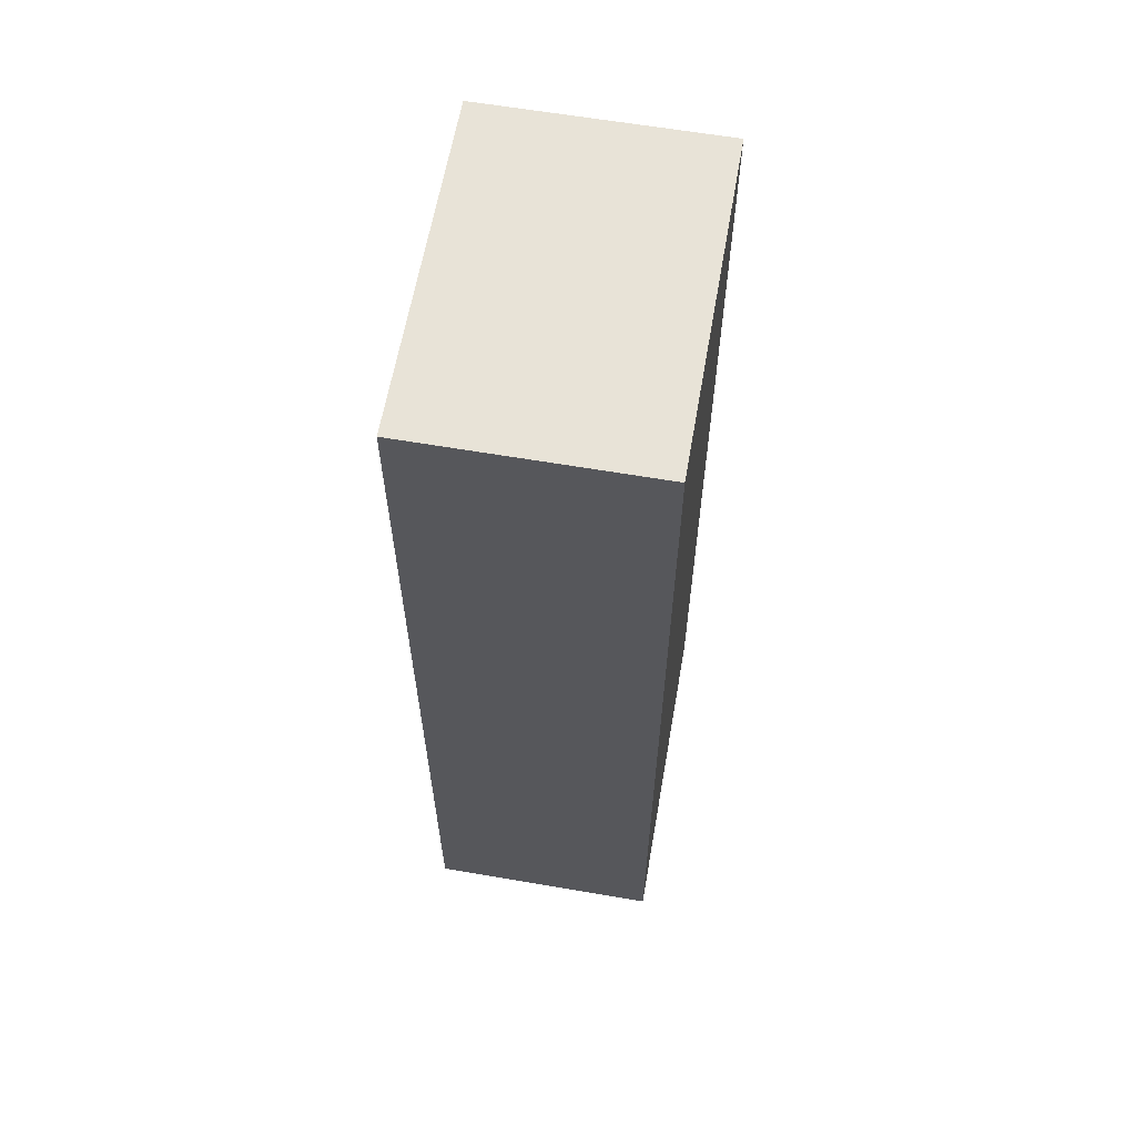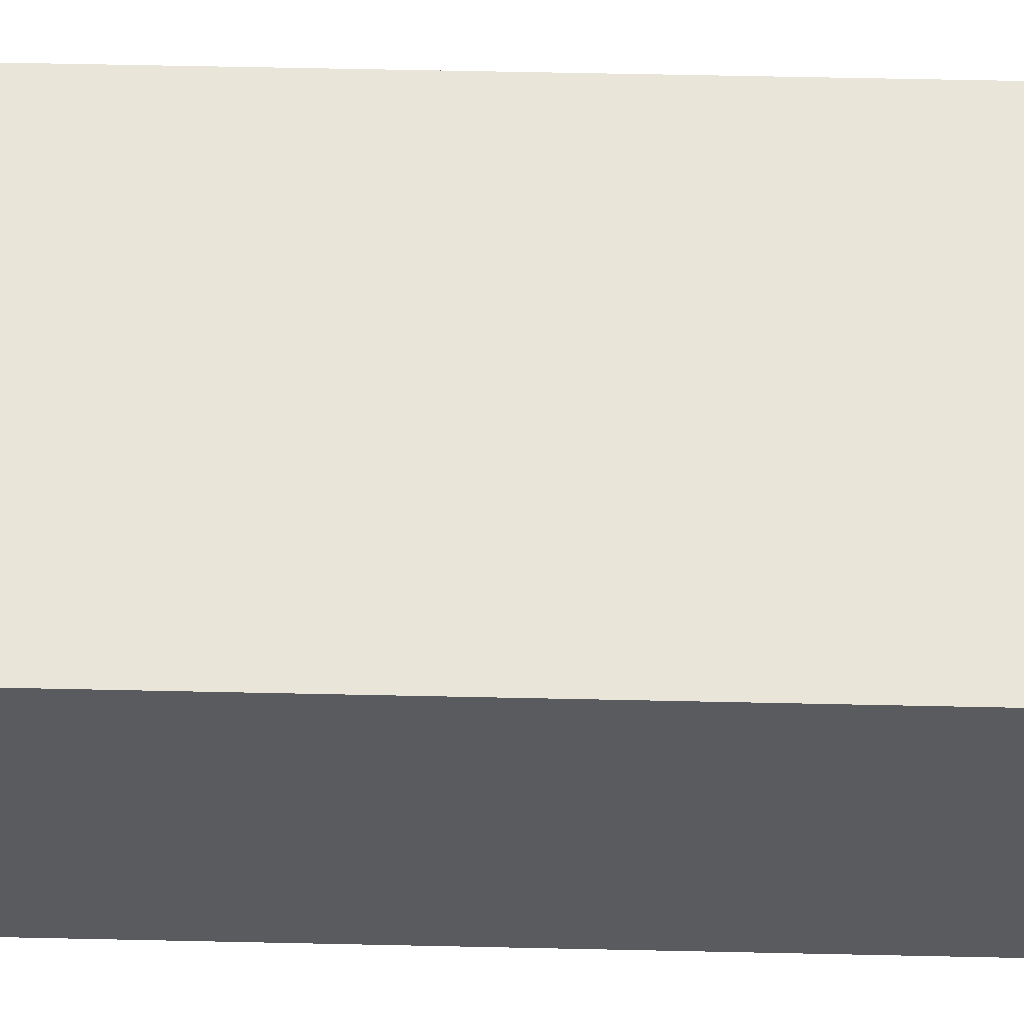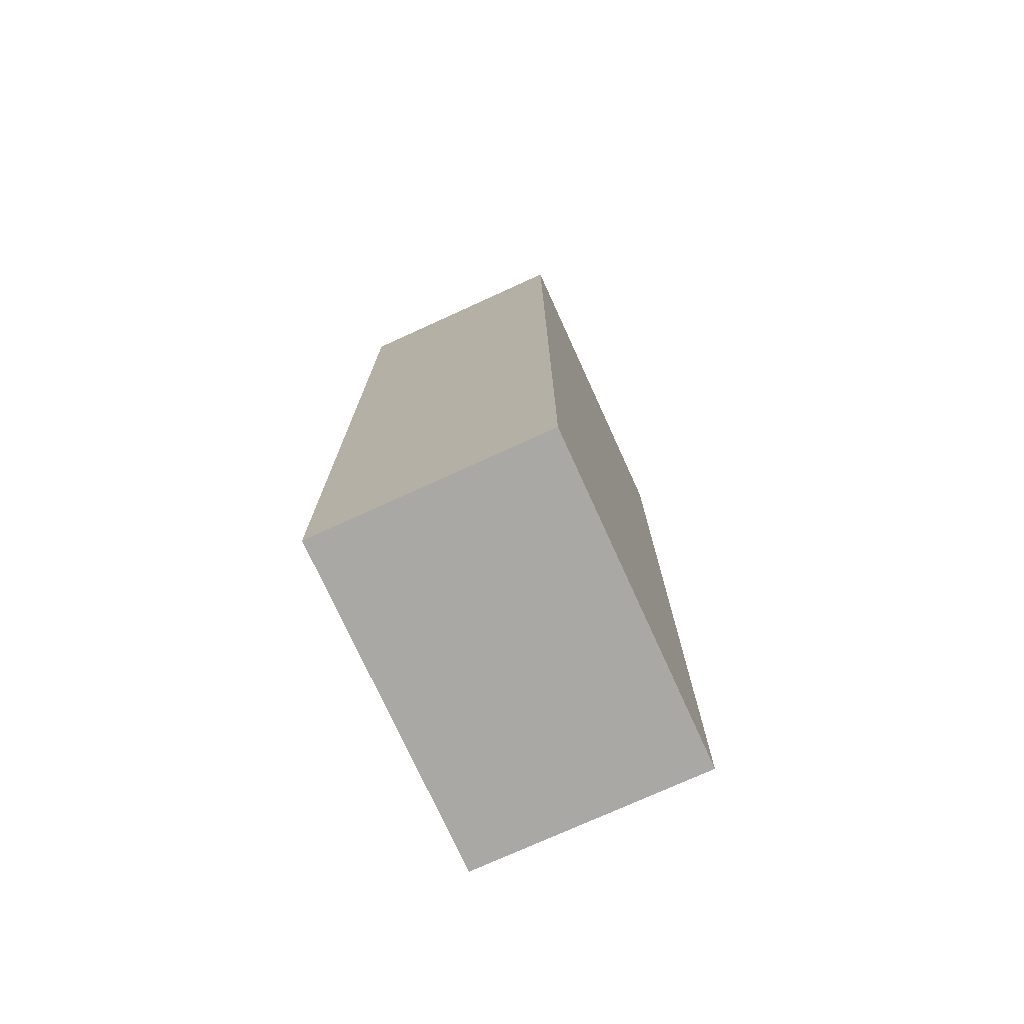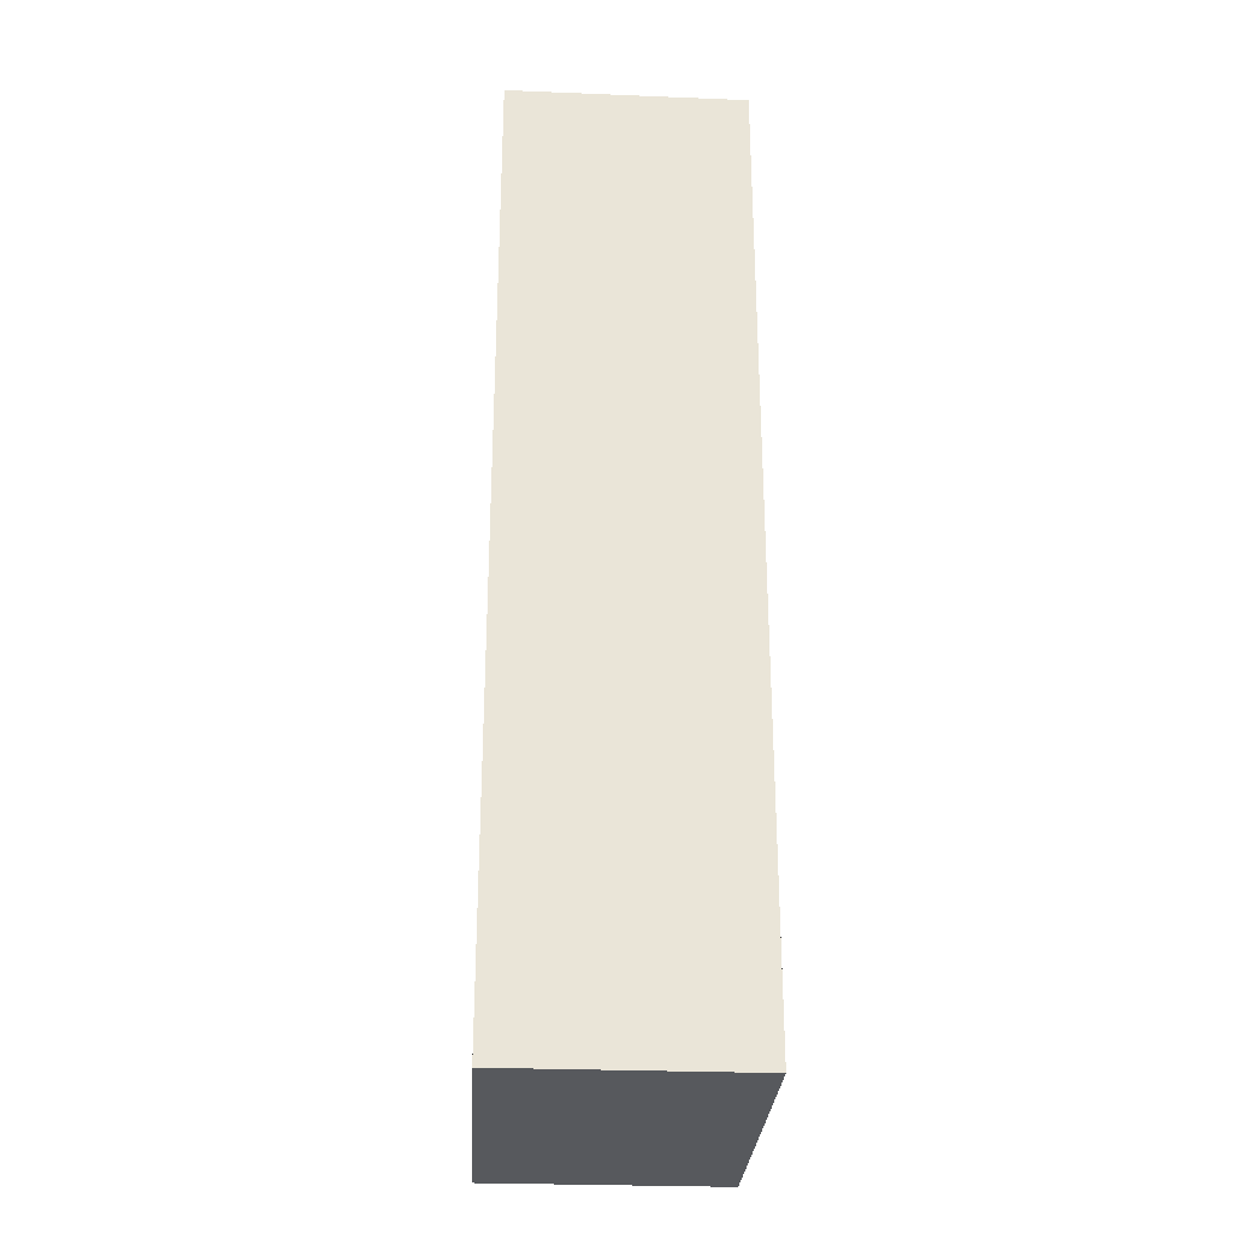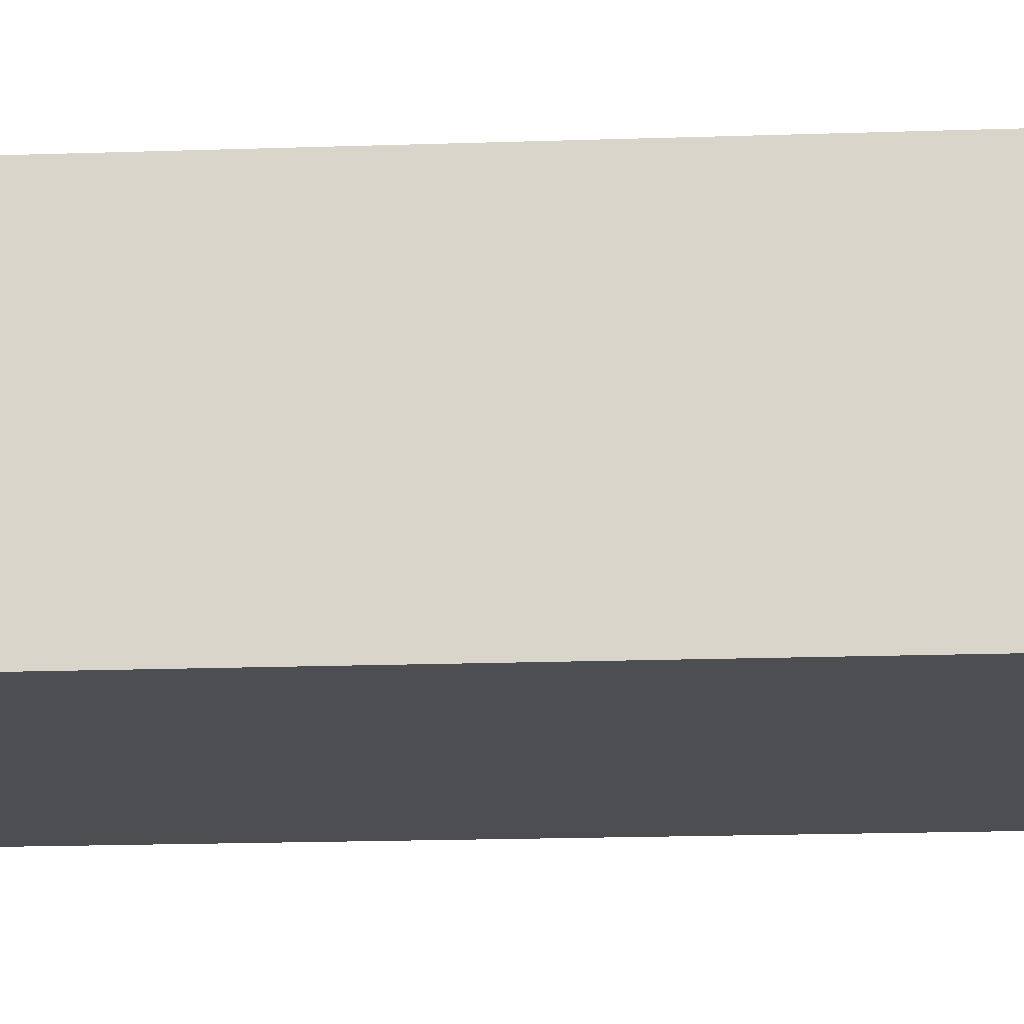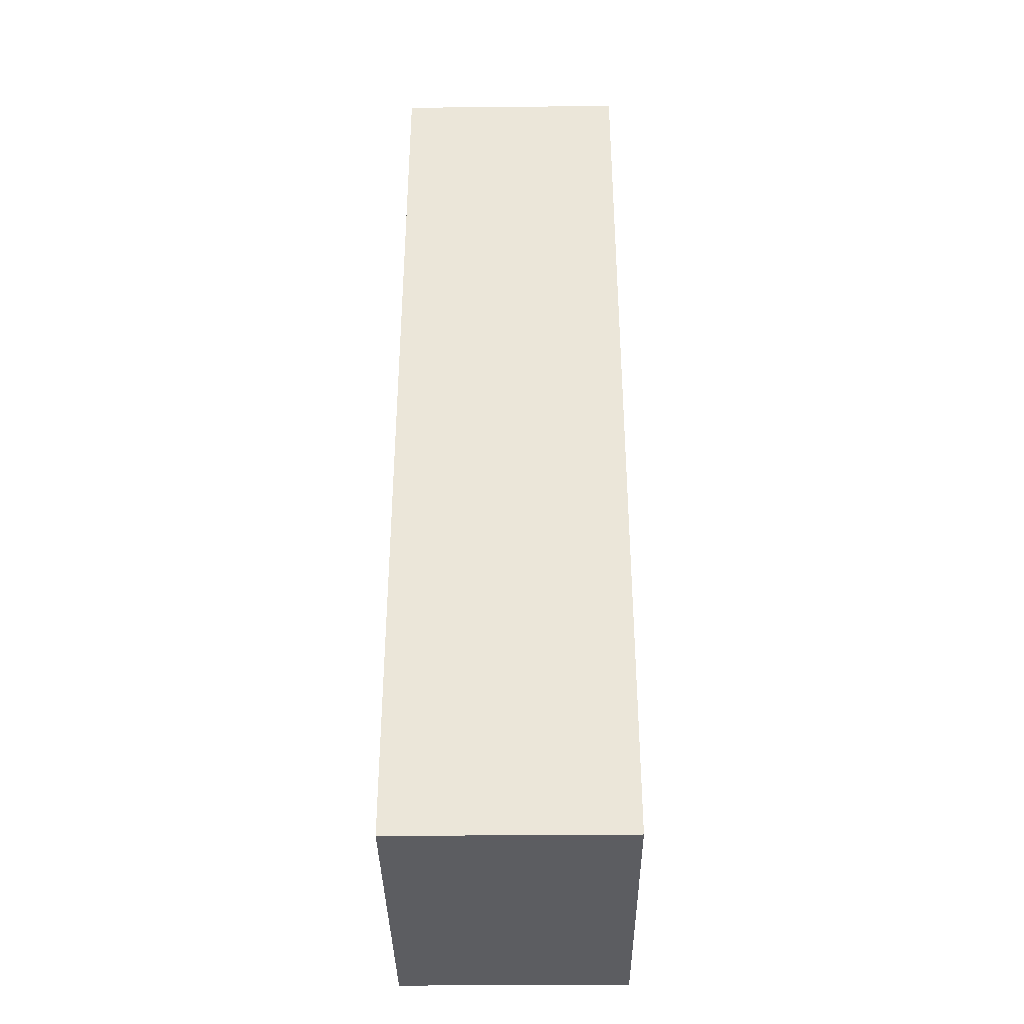
<metadata>
{"format":"obj","ext":"obj","renderer":"f3d","projection":"perspective","resolution":1024,"background":"white","views":[{"elev":61.9,"azim":99.9,"up":"+Z"},{"elev":57.8,"azim":91.3,"up":"+Y"},{"elev":-75.1,"azim":114.5,"up":"+Z"},{"elev":-29.0,"azim":-93.4,"up":"+Z"},{"elev":-17.1,"azim":94.0,"up":"+Y"},{"elev":-37.0,"azim":-89.3,"up":"+Z"}]}
</metadata>
<code>
o Cube.5457_0281
v 0.1005 0 3.382
v 0.0495 0 3.382
v 0.1005 0 3.53
v 0.0495 0 3.53
v 0.1005 0.036 3.382
v 0.0495 0.036 3.382
v 0.1005 0.036 3.53
v 0.0495 0.036 3.53
f 1 4 2
f 8 5 6
f 5 3 1
f 6 1 2
f 8 2 4
f 7 4 3
f 1 3 4
f 8 7 5
f 5 7 3
f 6 5 1
f 8 6 2
f 7 8 4

</code>
